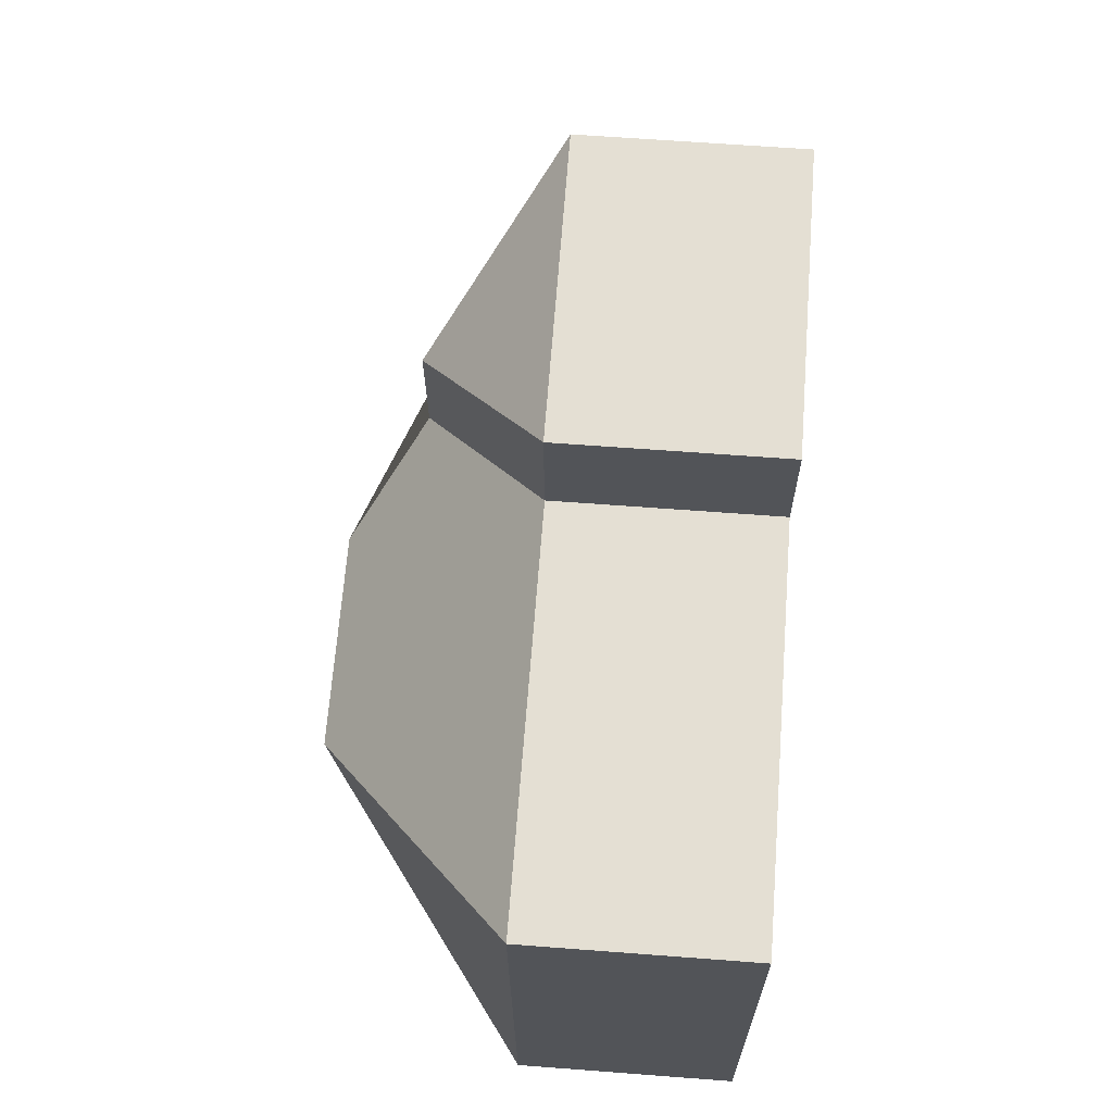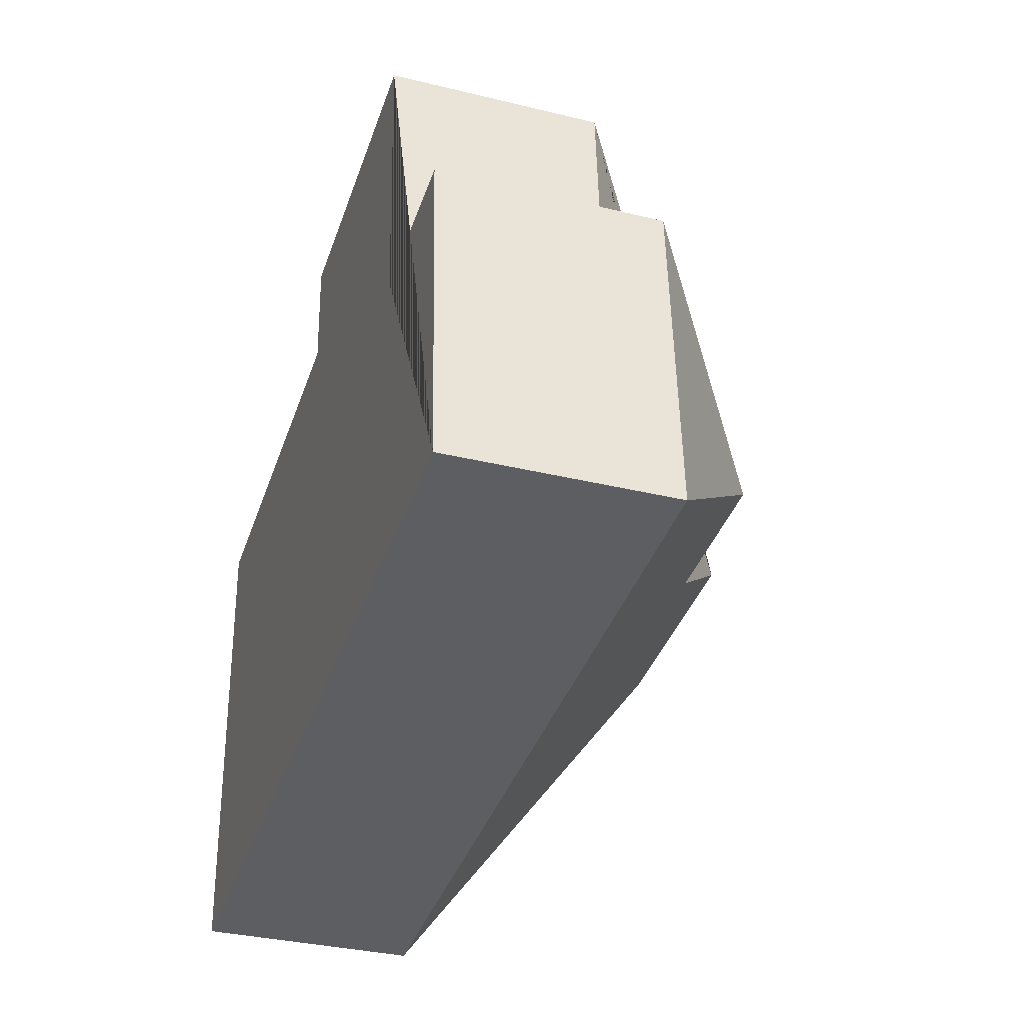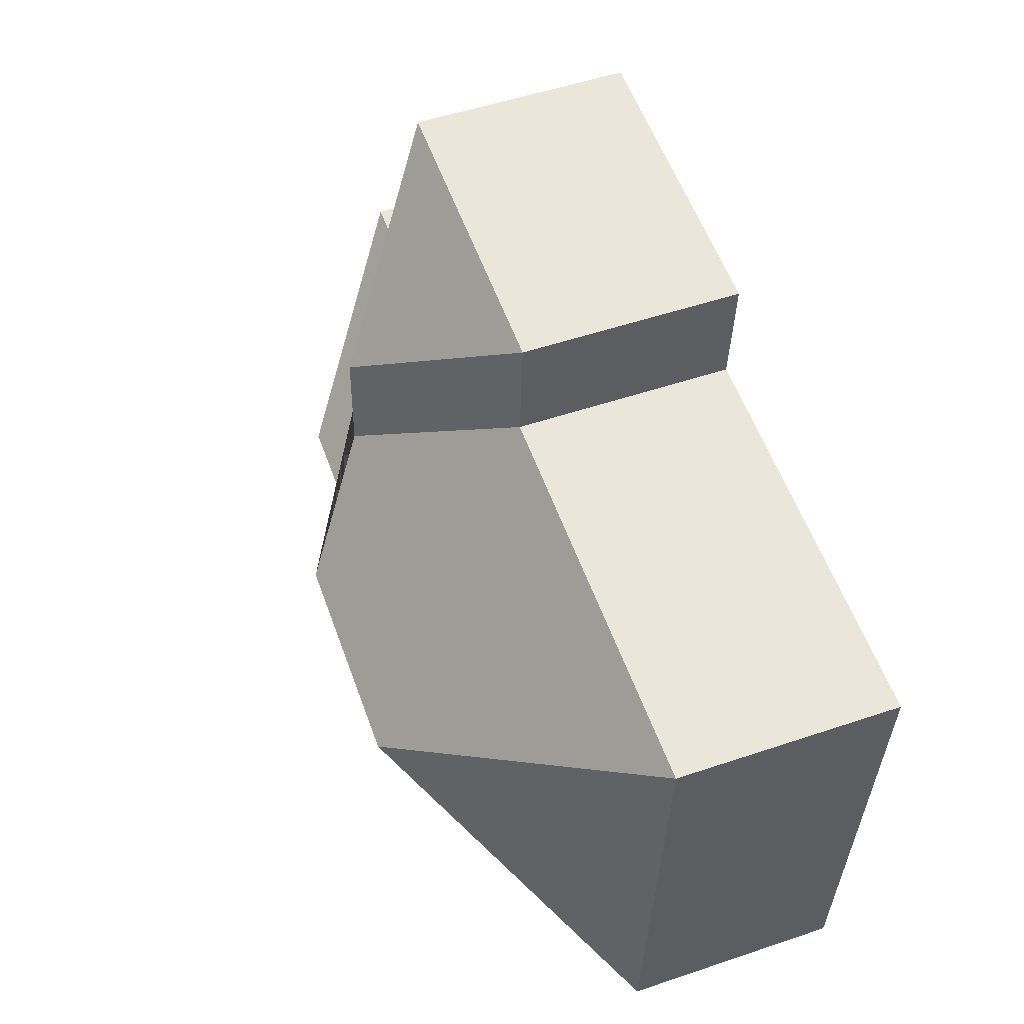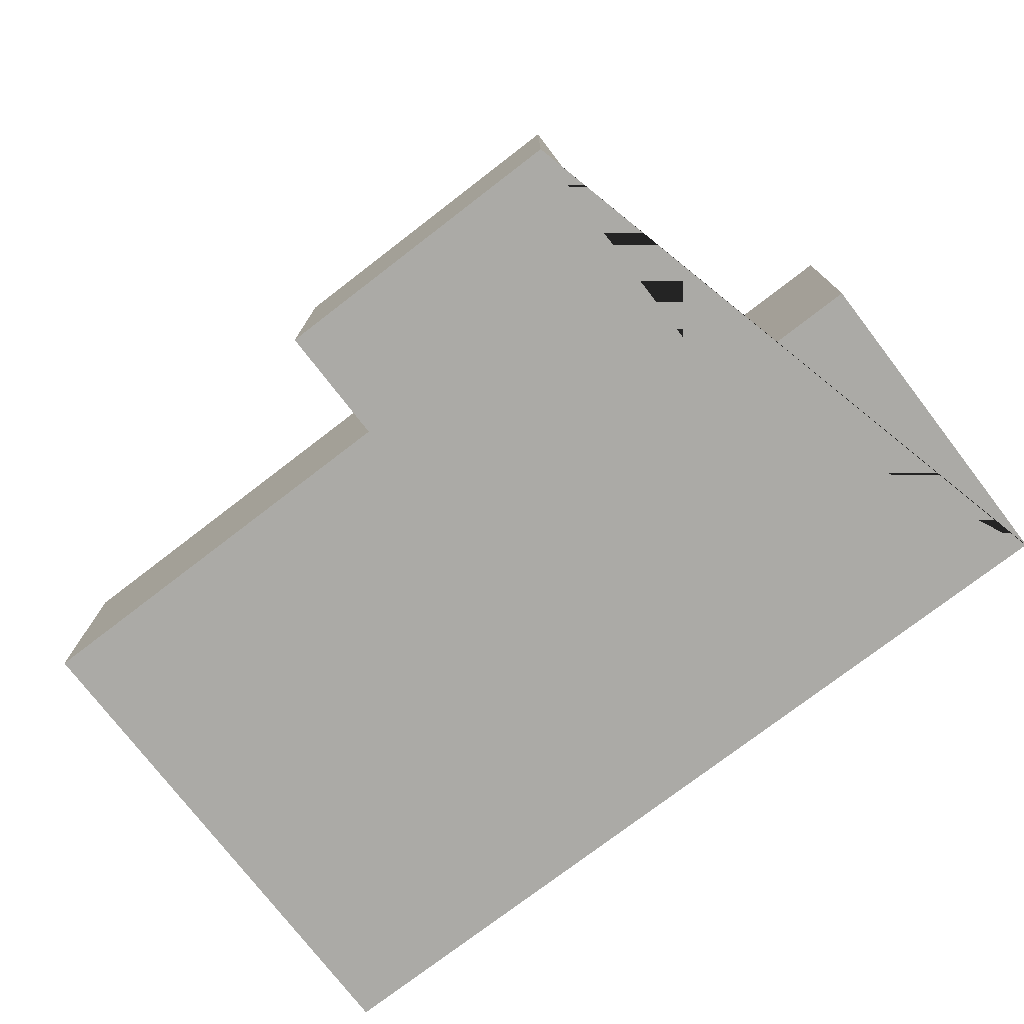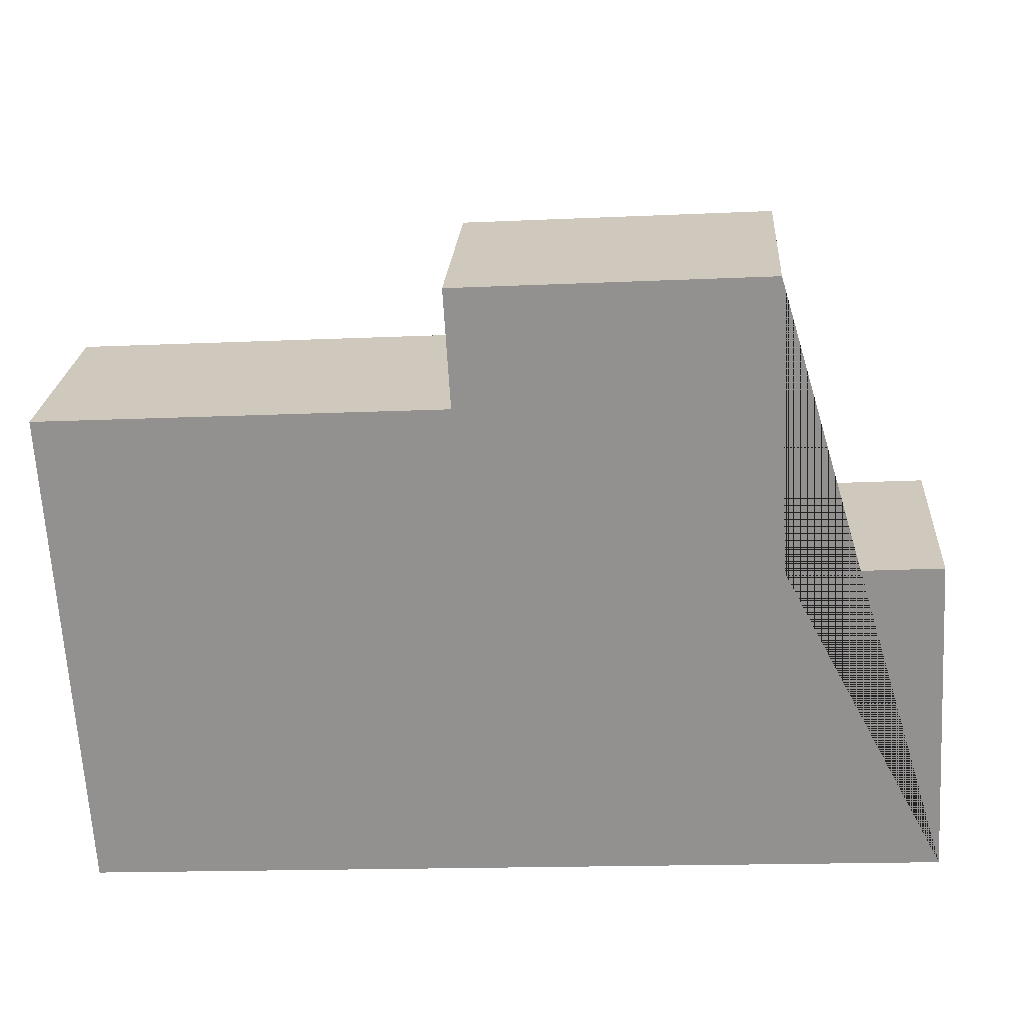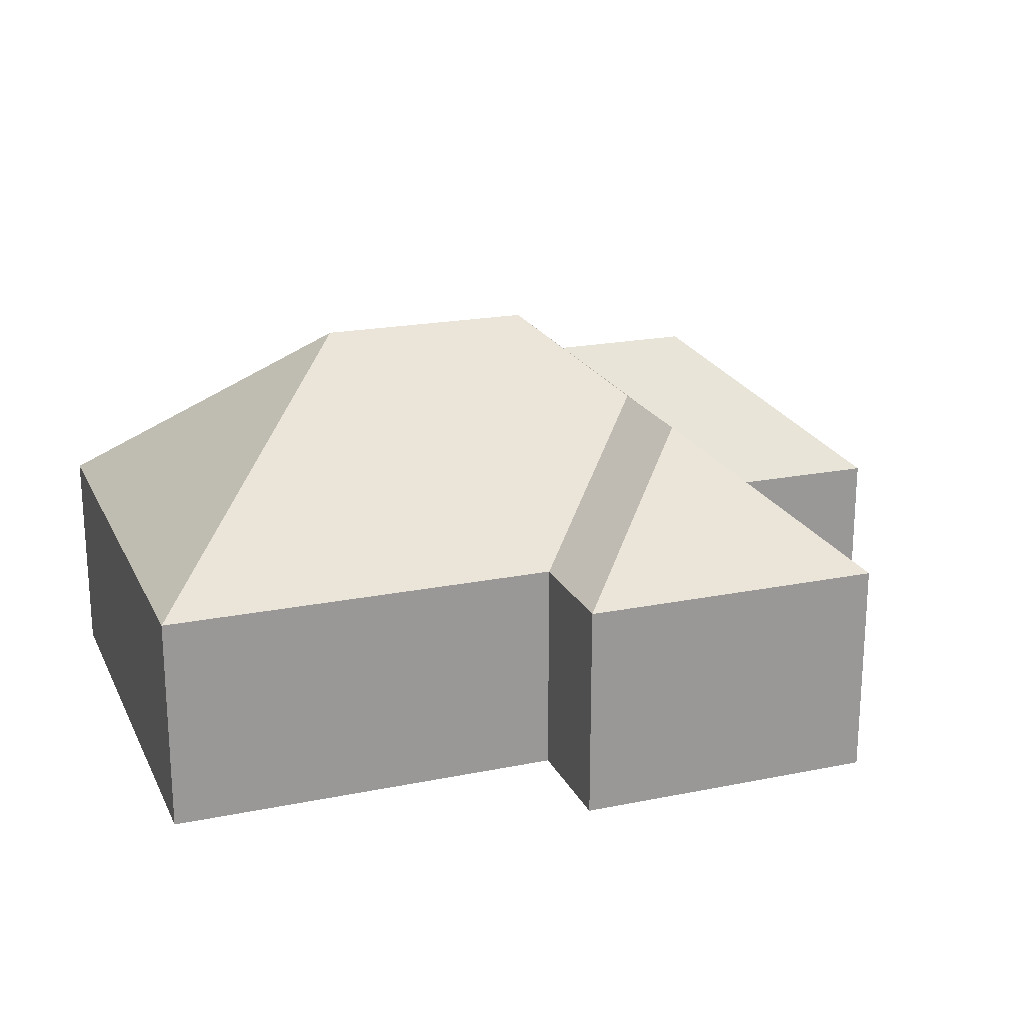
<metadata>
{"format":"obj","ext":"obj","renderer":"f3d","projection":"perspective","resolution":1024,"background":"white","views":[{"elev":63.3,"azim":-85.6,"up":"+Z"},{"elev":-34.7,"azim":72.0,"up":"+Z"},{"elev":53.1,"azim":-109.8,"up":"+Z"},{"elev":-75.8,"azim":34.2,"up":"+Y"},{"elev":23.4,"azim":3.9,"up":"+Z"},{"elev":20.5,"azim":-23.5,"up":"+Y"}]}
</metadata>
<code>
o CG10_500_037071_0004
v 320.4 75 -220.6
v 313.9 75 -108.9
v 256.2 75 -11.05
v 262.1 75 -112.1
v 259.9 121.3 -168
v 208.7 118.6 -109.2
v 206.3 118.7 -68.27
v 209.2 121.2 -171.1
v 178.6 145 -144.1
v 150.4 75 -17.21
v 152.9 75 -57.66
v 104 145 -148.4
v 14.59 75 -65.63
v 24.62 75 -237.8
v 320.4 0 -220.6
v 313.9 0 -108.9
v 262.1 0 -112.1
v 256.2 0 -11.05
v 150.4 0 -17.21
v 152.9 0 -57.66
v 14.59 0 -65.63
v 24.62 0 -237.8
f 12 13 14
f 13 11 6 9 12
f 7 10 11 6
f 10 3 7
f 3 4 8 9 6 7
f 4 2 5 8
f 5 1 2
f 14 12 9 8 5 1
f 15 16 17 18 19 20 21 22
f 1 15 16 2
f 2 16 17 4
f 4 17 18 3
f 3 18 19 10
f 10 19 20 11
f 11 20 21 13
f 13 21 22 14
f 14 22 15 1

</code>
